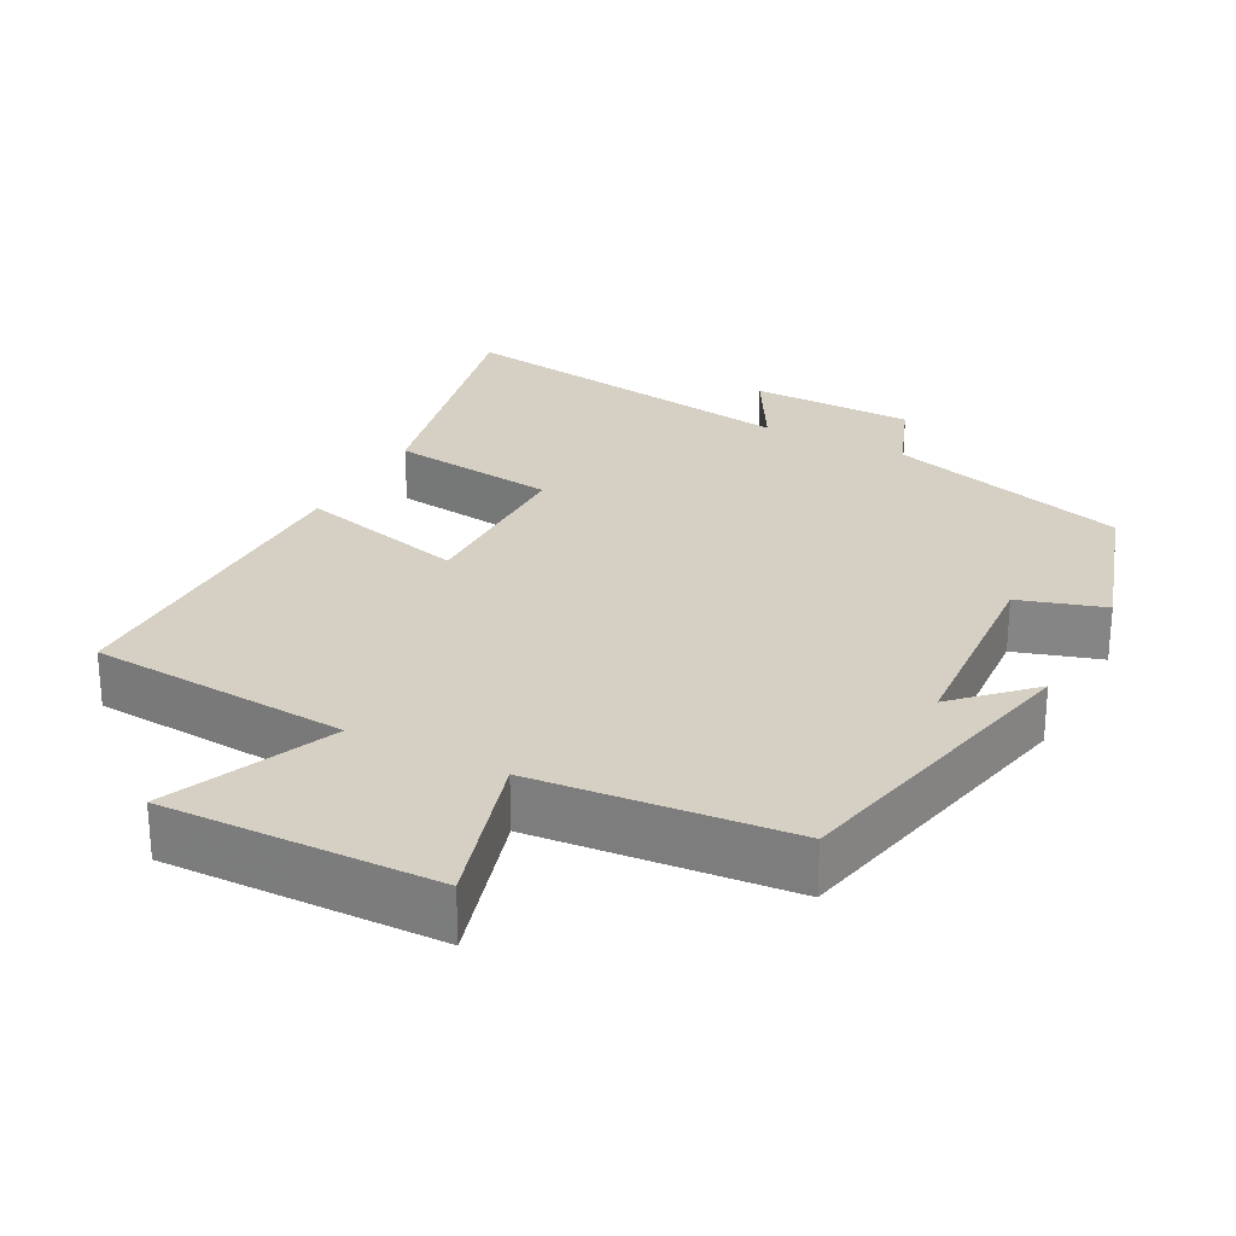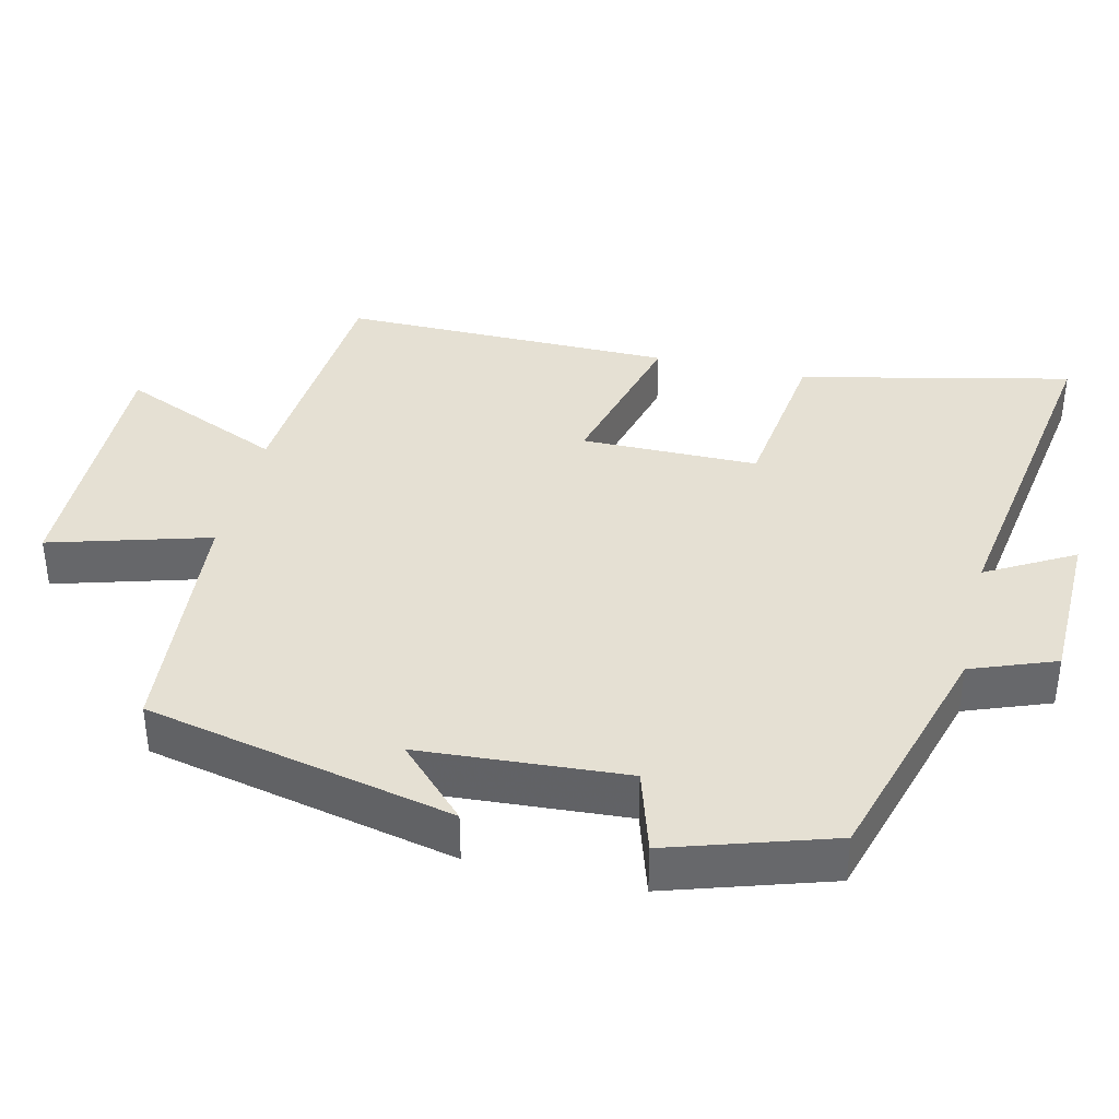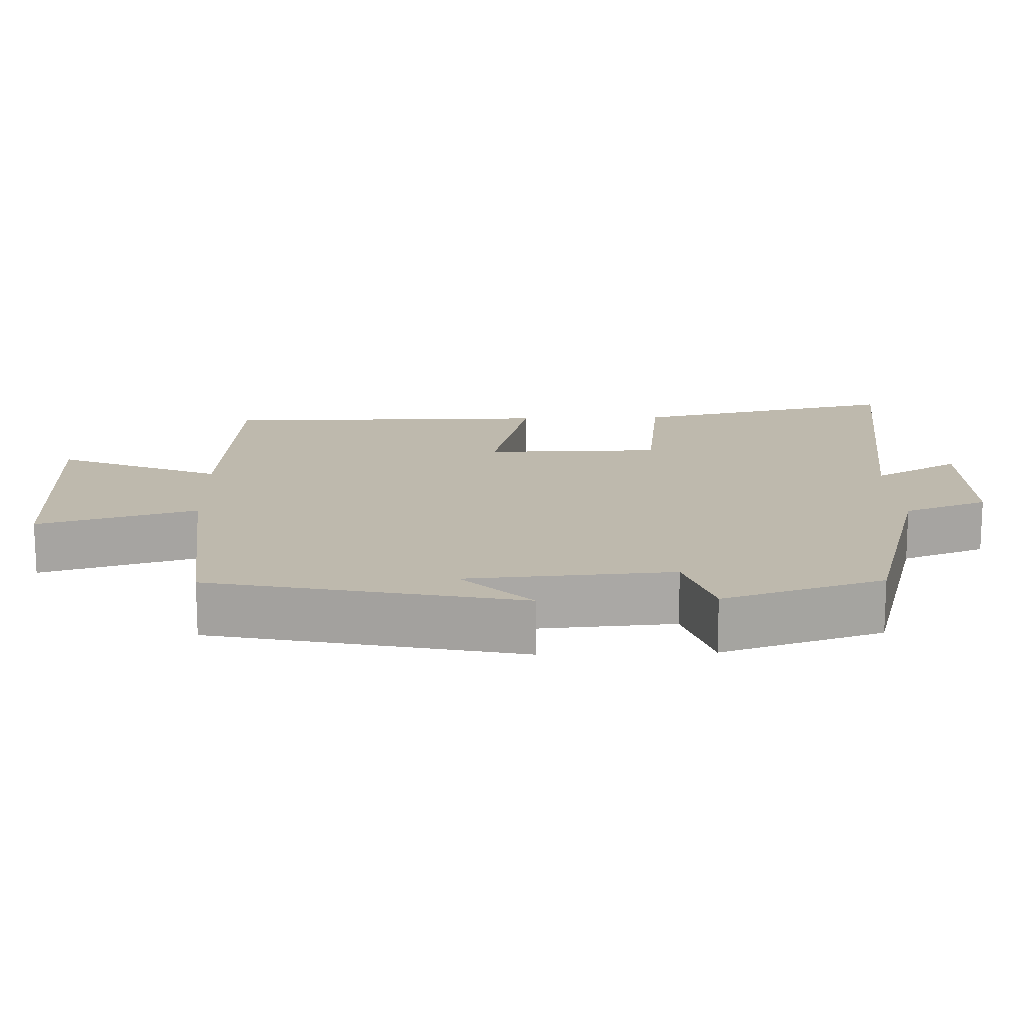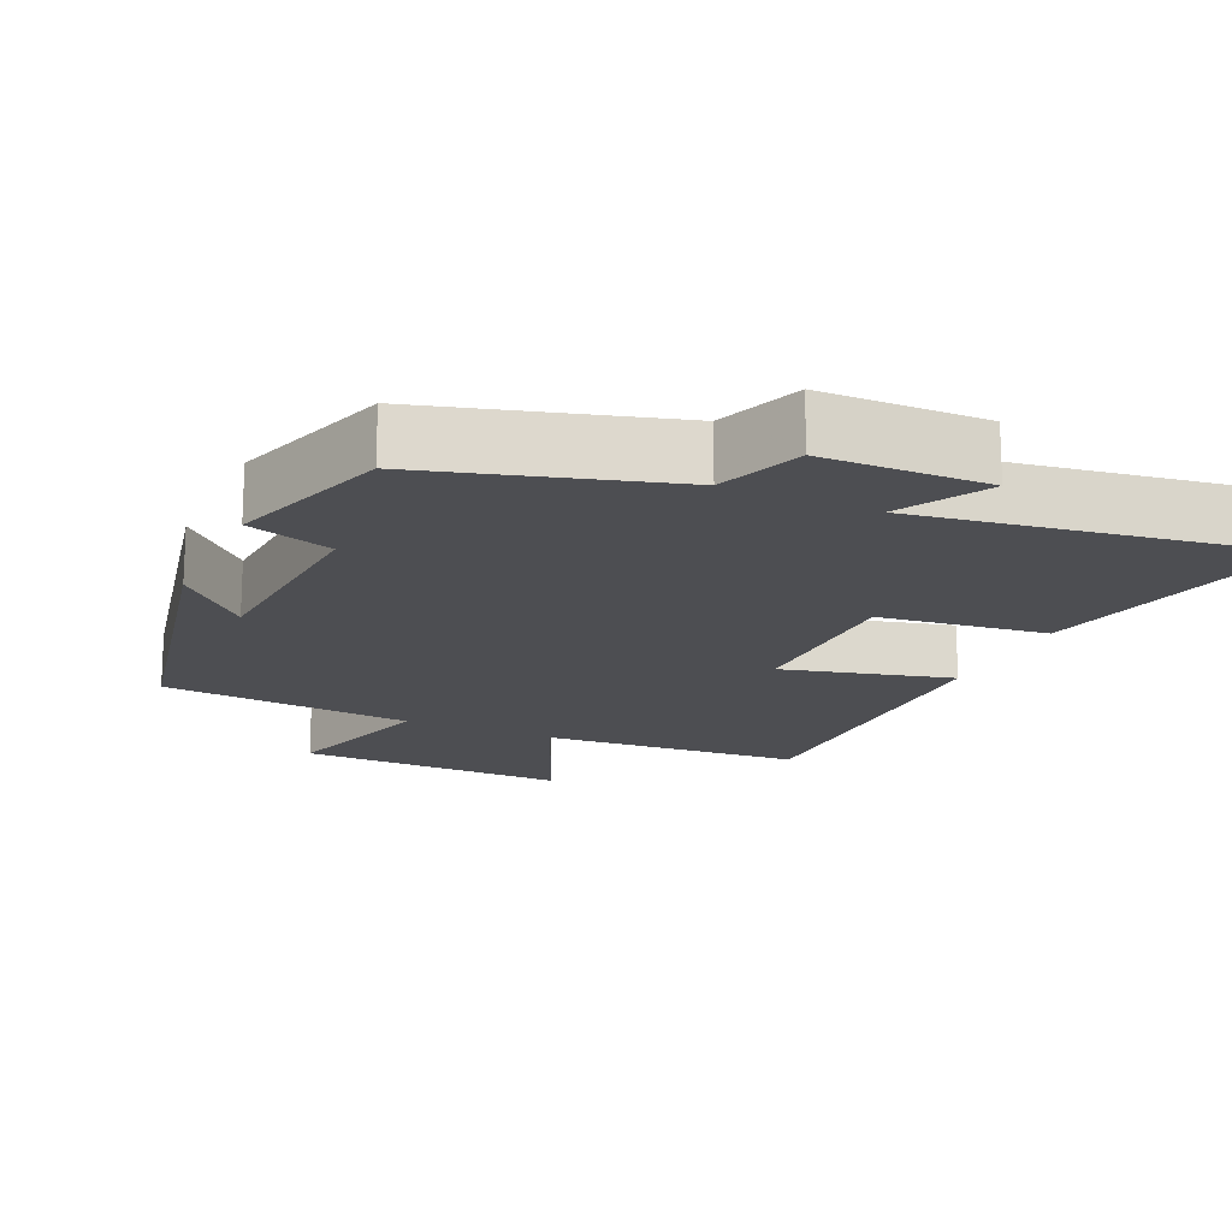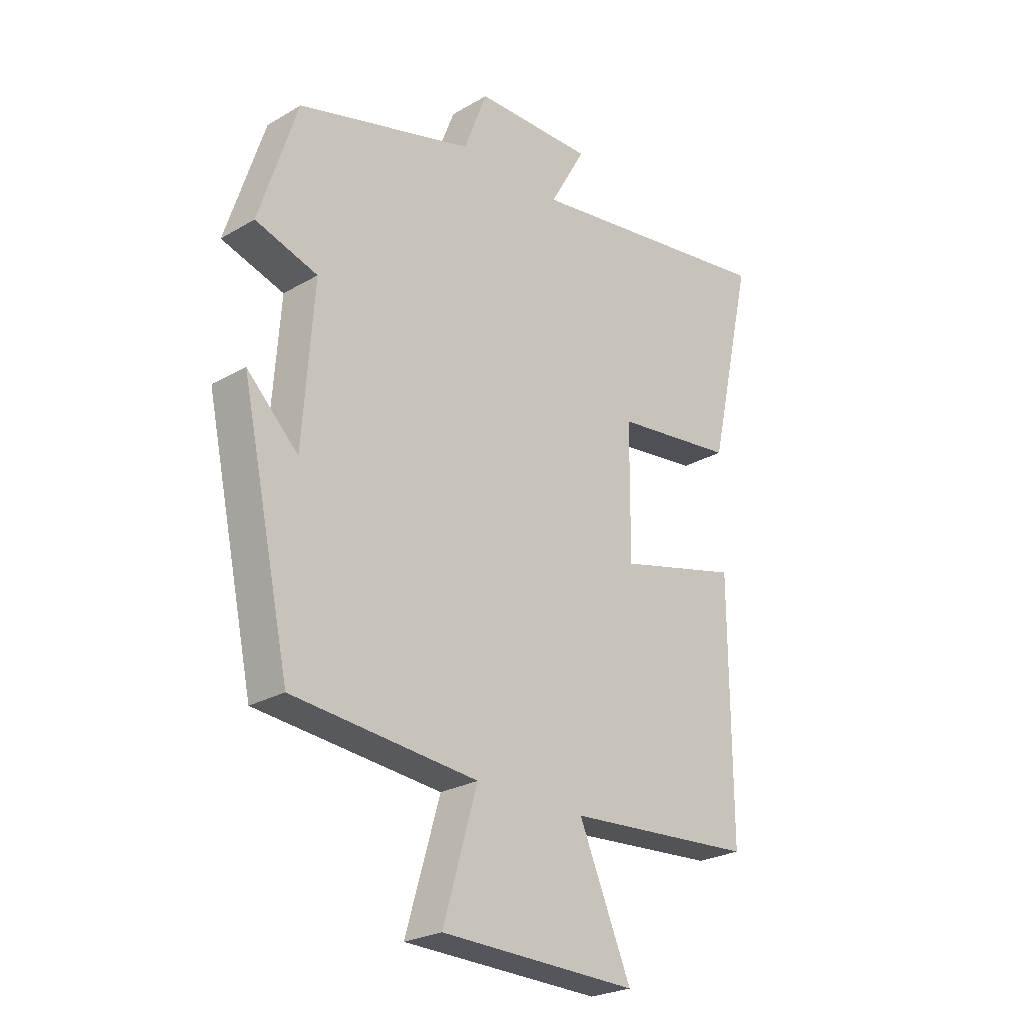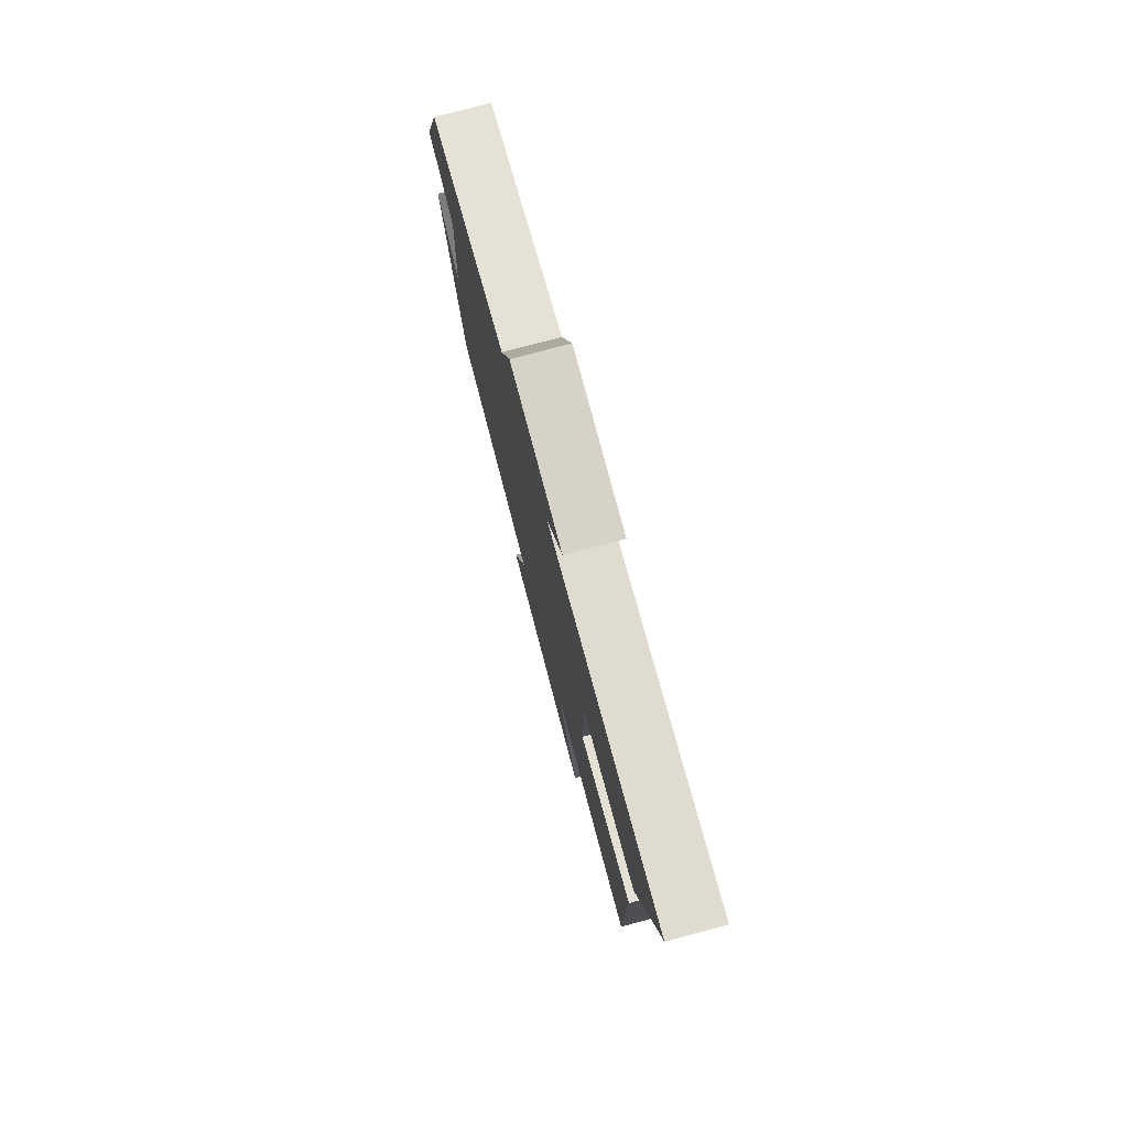
<metadata>
{"format":"obj","ext":"obj","renderer":"f3d","projection":"perspective","resolution":1024,"background":"white","views":[{"elev":26.4,"azim":-152.3,"up":"+Y"},{"elev":38.0,"azim":-76.5,"up":"+Y"},{"elev":15.3,"azim":-92.0,"up":"+Y"},{"elev":-17.2,"azim":-24.4,"up":"+Y"},{"elev":-25.3,"azim":-46.8,"up":"+Z"},{"elev":78.2,"azim":75.2,"up":"+Z"}]}
</metadata>
<code>
v 0.501 0.07 -0.474
v 0.146 0.07 -0.5
v 0.244 0.07 -0.727
v -0.126 0.07 -0.719
v -0.062 0.07 -0.5
v -0.408 0.07 -0.469
v -0.5 0.07 -0.043
v -0.404 0.07 -0.137
v -0.384 0.07 0.147
v -0.5 0.07 0.183
v -0.429 0.07 0.405
v -0.099 0.07 0.5
v -0.055 0.07 0.616
v 0.169 0.07 0.62
v 0.101 0.07 0.5
v 0.585 0.07 0.574
v 0.5 0.07 0.2
v 0.272 0.07 0.171
v 0.27 0.07 -0.073
v 0.5 0.07 -0.014
v 0.501 0 -0.474
v 0.146 0 -0.5
v 0.244 0 -0.727
v -0.126 0 -0.719
v -0.062 0 -0.5
v -0.408 0 -0.469
v -0.5 0 -0.043
v -0.404 0 -0.137
v -0.384 0 0.147
v -0.5 0 0.183
v -0.429 0 0.405
v -0.099 0 0.5
v -0.055 0 0.616
v 0.169 0 0.62
v 0.101 0 0.5
v 0.585 0 0.574
v 0.5 0 0.2
v 0.272 0 0.171
v 0.27 0 -0.073
v 0.5 0 -0.014
f 19 20 1 2
f 18 19 2
f 15 16 17 18
f 15 18 2
f 12 13 14 15
f 11 12 15
f 10 11 15
f 9 10 15
f 8 9 15 2
f 5 6 7 8
f 5 8 2 3
f 3 4 5
f 22 21 40 39
f 22 39 38
f 38 37 36 35
f 22 38 35
f 35 34 33 32
f 35 32 31
f 35 31 30
f 35 30 29
f 22 35 29 28
f 28 27 26 25
f 23 22 28 25
f 25 24 23
f 1 21 22 2
f 2 22 23 3
f 3 23 24 4
f 4 24 25 5
f 5 25 26 6
f 6 26 27 7
f 7 27 28 8
f 8 28 29 9
f 9 29 30 10
f 10 30 31 11
f 11 31 32 12
f 12 32 33 13
f 13 33 34 14
f 14 34 35 15
f 15 35 36 16
f 16 36 37 17
f 17 37 38 18
f 18 38 39 19
f 19 39 40 20
f 20 40 21 1

</code>
